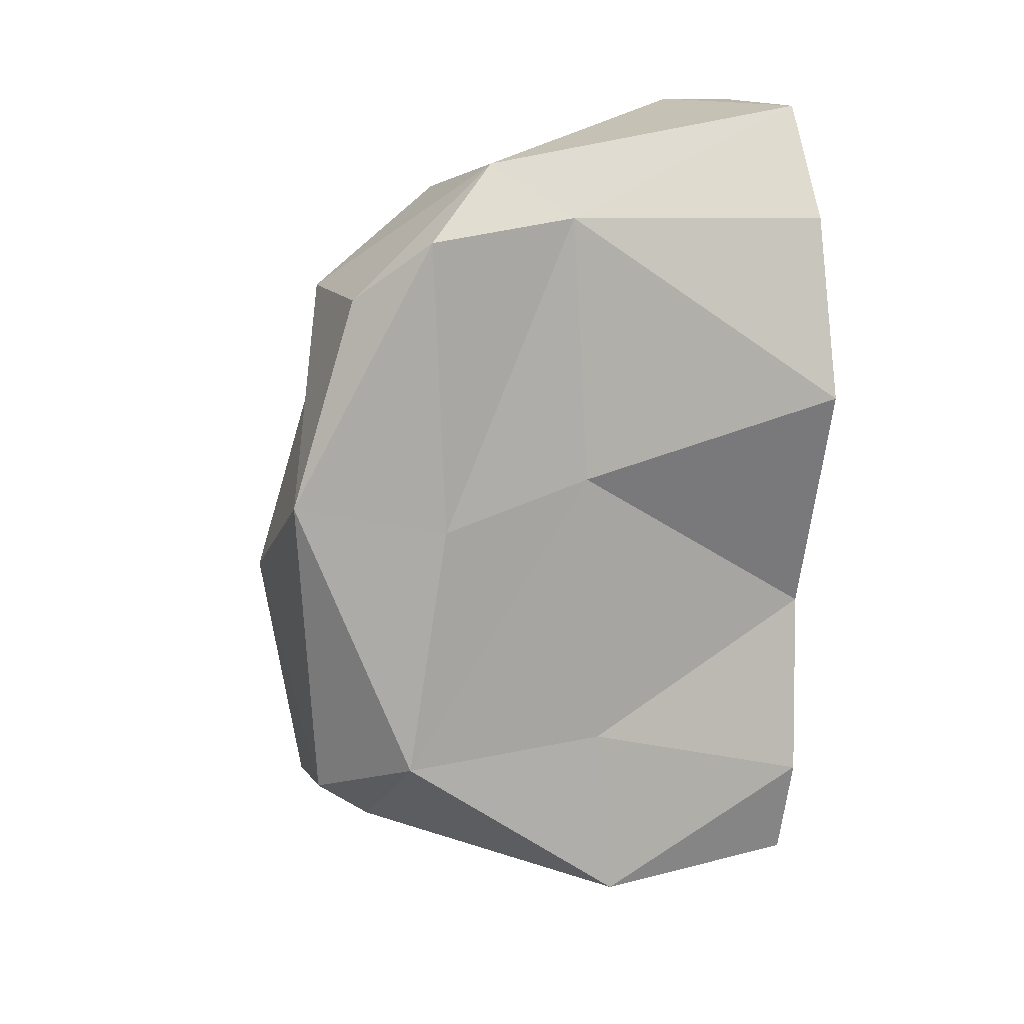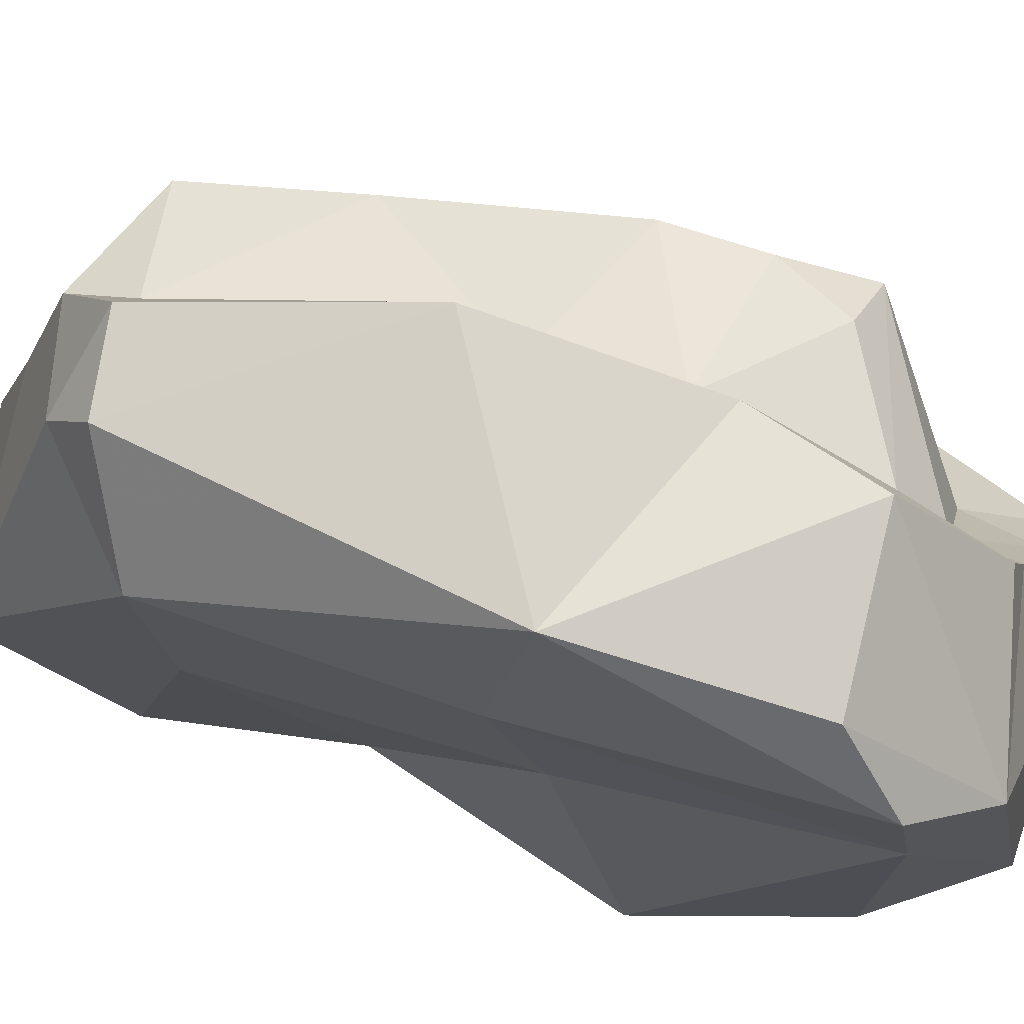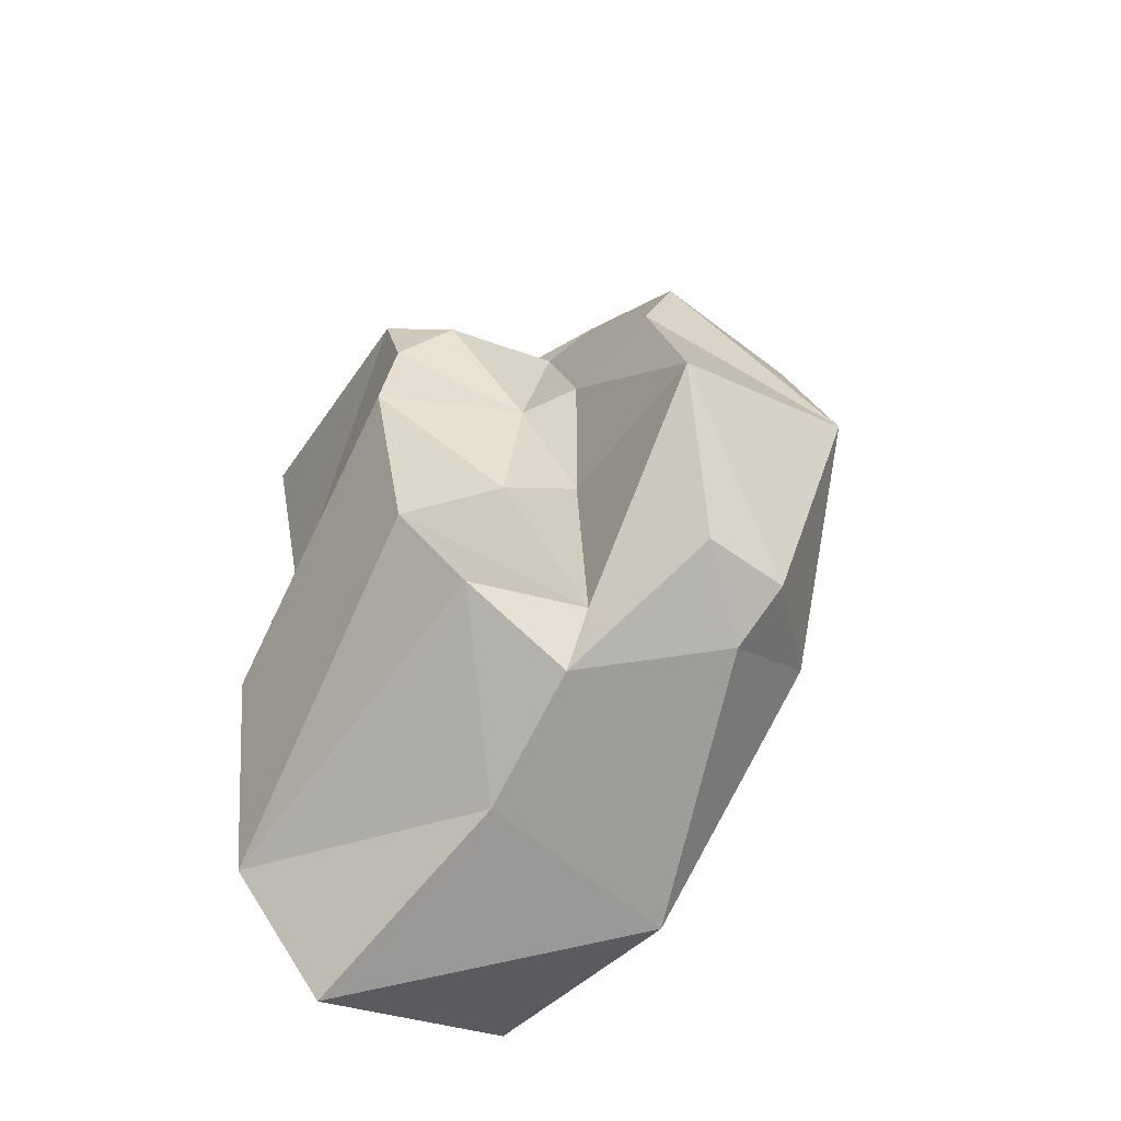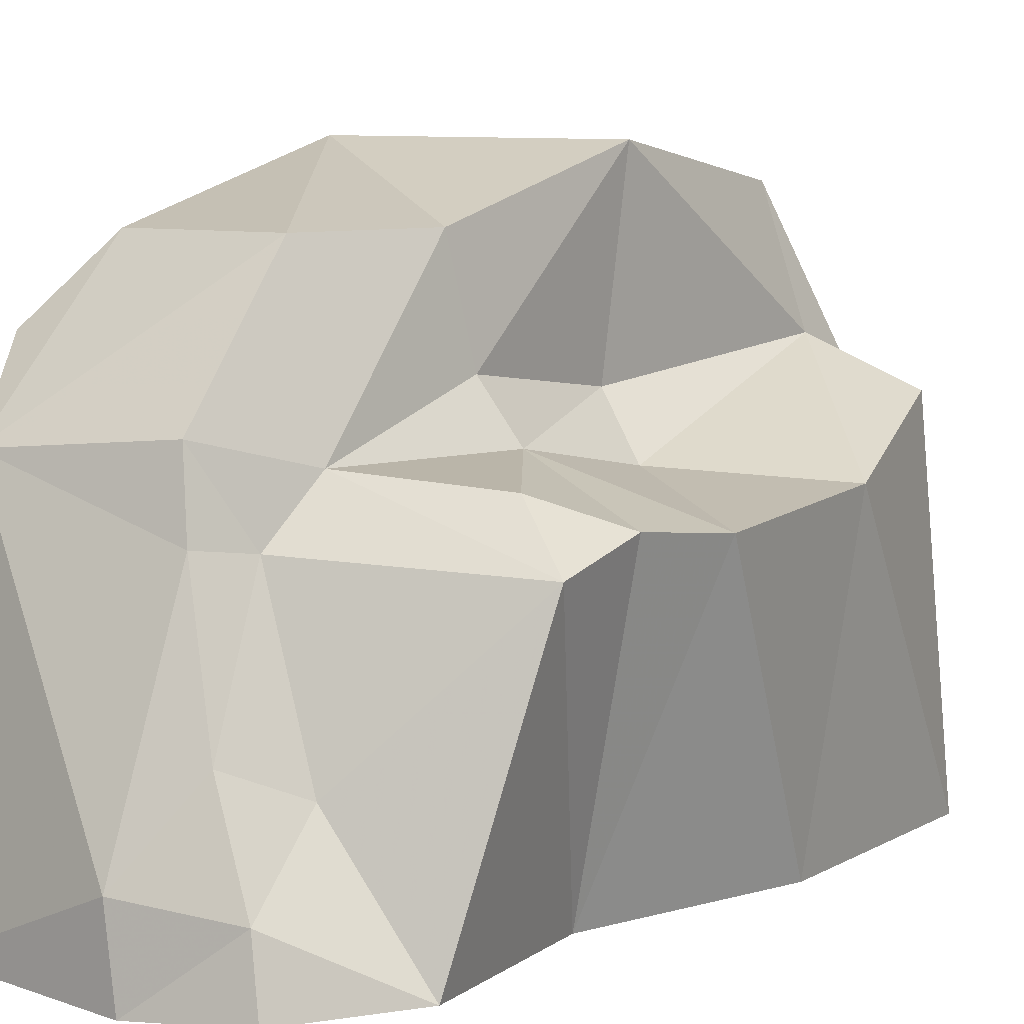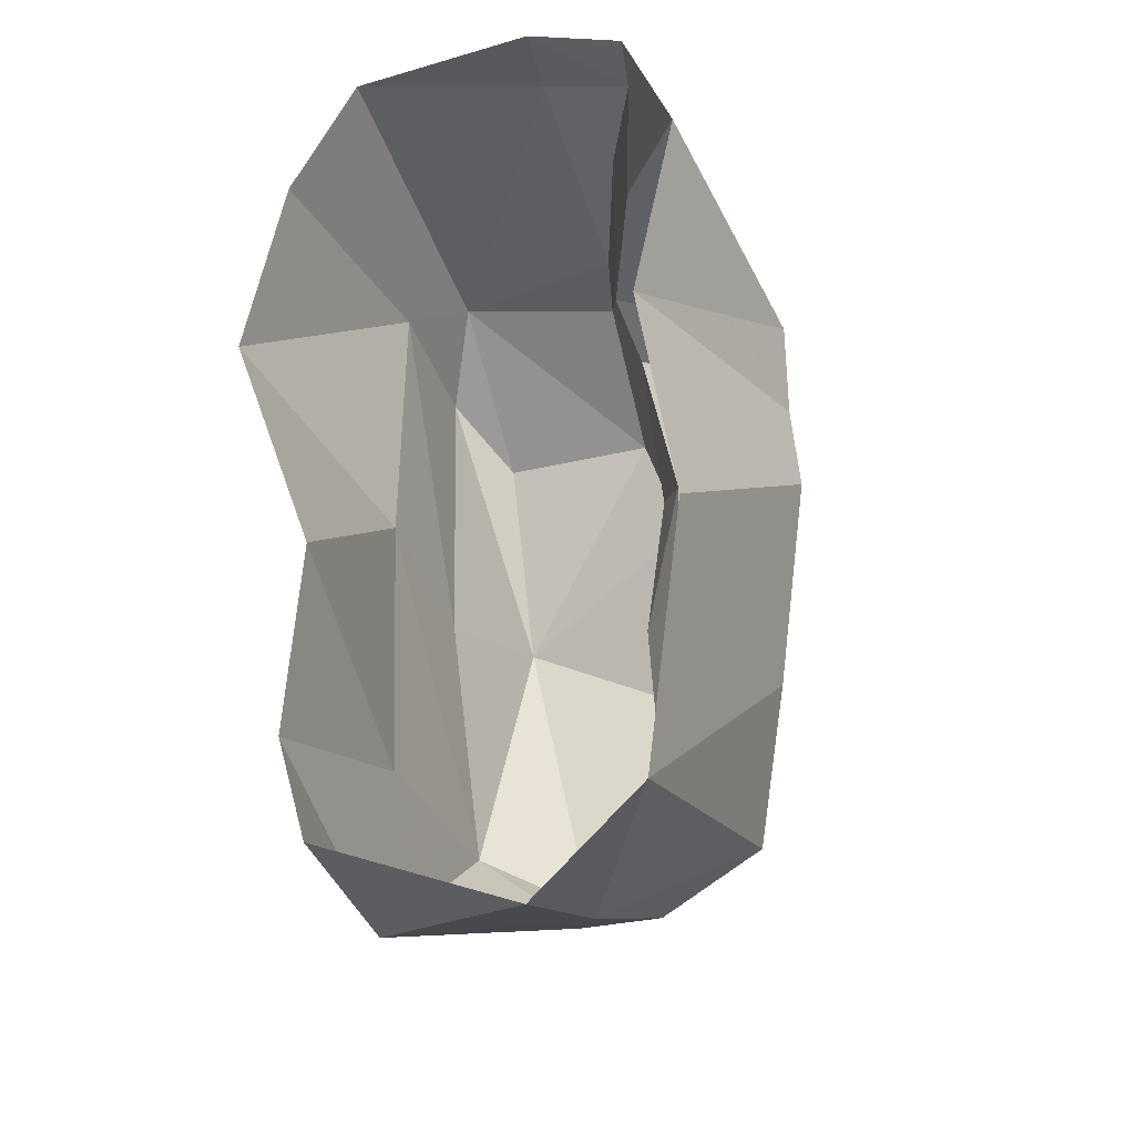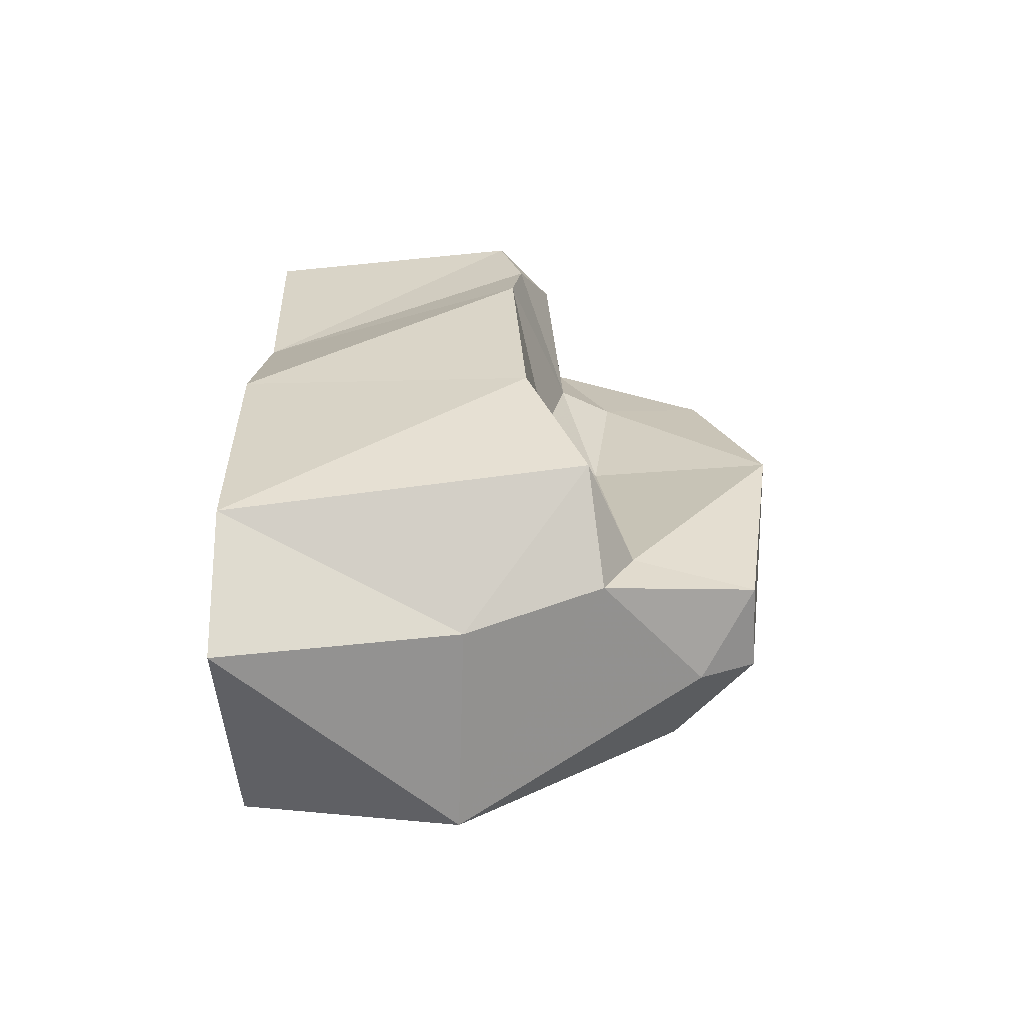
<metadata>
{"format":"obj","ext":"obj","renderer":"f3d","projection":"perspective","resolution":1024,"background":"white","views":[{"elev":11.4,"azim":71.8,"up":"+Y"},{"elev":76.6,"azim":102.9,"up":"+Z"},{"elev":-57.2,"azim":-38.6,"up":"+Y"},{"elev":7.3,"azim":-140.4,"up":"+Z"},{"elev":-27.9,"azim":-160.7,"up":"+Y"},{"elev":-67.1,"azim":-87.6,"up":"+Y"}]}
</metadata>
<code>
g huodong_fuben_365shibi05
v 90.37 1.374 234.4
v 22.16 92.96 207
v 4.527 43.56 207.8
v 101.6 -187.8 89
v 12 -187.9 95.43
v 4.531 -215.6 -3.934
v 92.86 -180.7 -1.861
v -19.28 126.2 51.61
v -72 82.7 113.3
v 7.908 119.6 117.9
v 91.72 91.87 207
v -13.04 28.36 141.6
v -15 -26.44 132
v 6.804 -35.02 155
v 0.2429 34.4 163.7
v 2.295 -169.8 153.4
v 2.707 98.2 140.6
v 7.655 177.6 -3.934
v 12.1 177.8 29.99
v 88.65 174.3 -1.224
v -28.77 162.3 24.88
v 7.655 177.6 -3.934
v -34.26 165.1 -1.224
v -54.67 -60.44 -1.655
v -60.83 -85.17 124.4
v -74.78 5.616 119.1
v -37.73 35.2 -1.567
v -70.23 45.53 123.2
v -72 82.7 113.3
v -55.95 116.8 -1.585
v -15 -26.44 132
v -13.04 28.36 141.6
v -8.708 155.8 64.42
v 2.707 98.2 140.6
v -40.26 -173.4 -1.529
v -42.91 -146.4 149.1
v 2.275 -143.2 166.8
v 92.91 149.7 144.6
v 12.38 143.8 121.1
v 20.23 137.4 151
v -28.77 162.3 24.88
v -55.95 116.8 -1.585
v -34.26 165.1 -1.224
v -50.11 74.56 135.5
v -70.23 45.53 123.2
v 56.06 -138.4 218.4
v 1.676 -42.18 233.2
v 19.35 -140.8 218.6
v 109.9 126.5 112
v 88.65 174.3 -1.224
v 92.91 149.7 144.6
v 111.6 117.1 176.6
v 135.8 45.6 -3.814
v 109.4 10.37 105
v 118.3 124.9 -2.35
v -8.708 155.8 64.42
v 20.23 137.4 151
v 12.38 143.8 121.1
v 111.6 117.1 176.6
v 90.37 1.374 234.4
v 106.2 -10.62 169.8
v 91.72 91.87 207
v 22.16 92.96 207
v 22.16 92.96 207
v 2.707 98.2 140.6
v 0.2429 34.4 163.7
v 4.527 43.56 207.8
v 4.527 43.56 207.8
v 1.676 -42.18 233.2
v 2.275 -143.2 166.8
v 19.35 -140.8 218.6
v 52.76 -155.6 194.4
v 97.4 -121.5 184.9
v 97.4 -121.5 184.9
v 19.35 -140.8 218.6
v 19.35 -140.8 218.6
v 2.275 -143.2 166.8
v 2.295 -169.8 153.4
v -42.91 -146.4 149.1
v -40.26 -173.4 -1.529
v 4.531 -215.6 -3.934
v 12 -187.9 95.43
v 6.804 -35.02 155
v -74.78 5.616 119.1
v 2.275 -143.2 166.8
v 105.3 -137 -3.205
v 97.3 -56.02 -5.691
v 101.3 -112.9 95.86
v 101.6 -187.8 89
v 92.86 -180.7 -1.861
v 97.3 -56.02 -5.691
v 135.8 45.6 -3.814
v 109.4 10.37 105
v 106.2 -10.62 169.8
v 106.2 -10.62 169.8
v 97.4 -121.5 184.9
f 1 2 3
f 4 5 6
f 6 7 4
f 8 9 10
f 2 1 11
f 12 13 14
f 14 15 12
f 5 4 16
f 10 9 17
f 18 19 20
f 21 19 22
f 22 23 21
f 24 25 26
f 27 28 29
f 29 30 27
f 26 31 32
f 19 21 33
f 15 34 12
f 25 24 35
f 36 37 25
f 20 19 38
f 39 38 19
f 19 33 39
f 39 40 38
f 41 42 8
f 43 42 41
f 44 45 32
f 32 17 44
f 44 17 9
f 9 8 42
f 32 45 26
f 46 47 48
f 46 1 47
f 49 50 51
f 52 49 51
f 53 49 54
f 49 55 50
f 41 8 56
f 56 8 10
f 10 17 57
f 58 10 57
f 56 10 58
f 59 38 11
f 60 61 59
f 59 62 60
f 63 11 38
f 38 40 63
f 17 64 57
f 65 66 67
f 68 64 17
f 69 70 71
f 72 4 73
f 72 16 4
f 74 61 60
f 46 74 60
f 72 46 75
f 76 77 78
f 16 72 75
f 77 79 78
f 80 81 82
f 72 73 46
f 66 83 69
f 69 67 66
f 3 47 1
f 45 44 9
f 27 84 28
f 84 27 24
f 25 35 36
f 79 80 82
f 79 82 78
f 26 25 31
f 13 85 14
f 83 70 69
f 86 87 88
f 31 25 37
f 86 88 89
f 86 89 90
f 91 92 93
f 53 55 49
f 49 52 94
f 94 54 49
f 93 95 96
f 96 88 93
f 88 96 89
f 91 93 88

</code>
